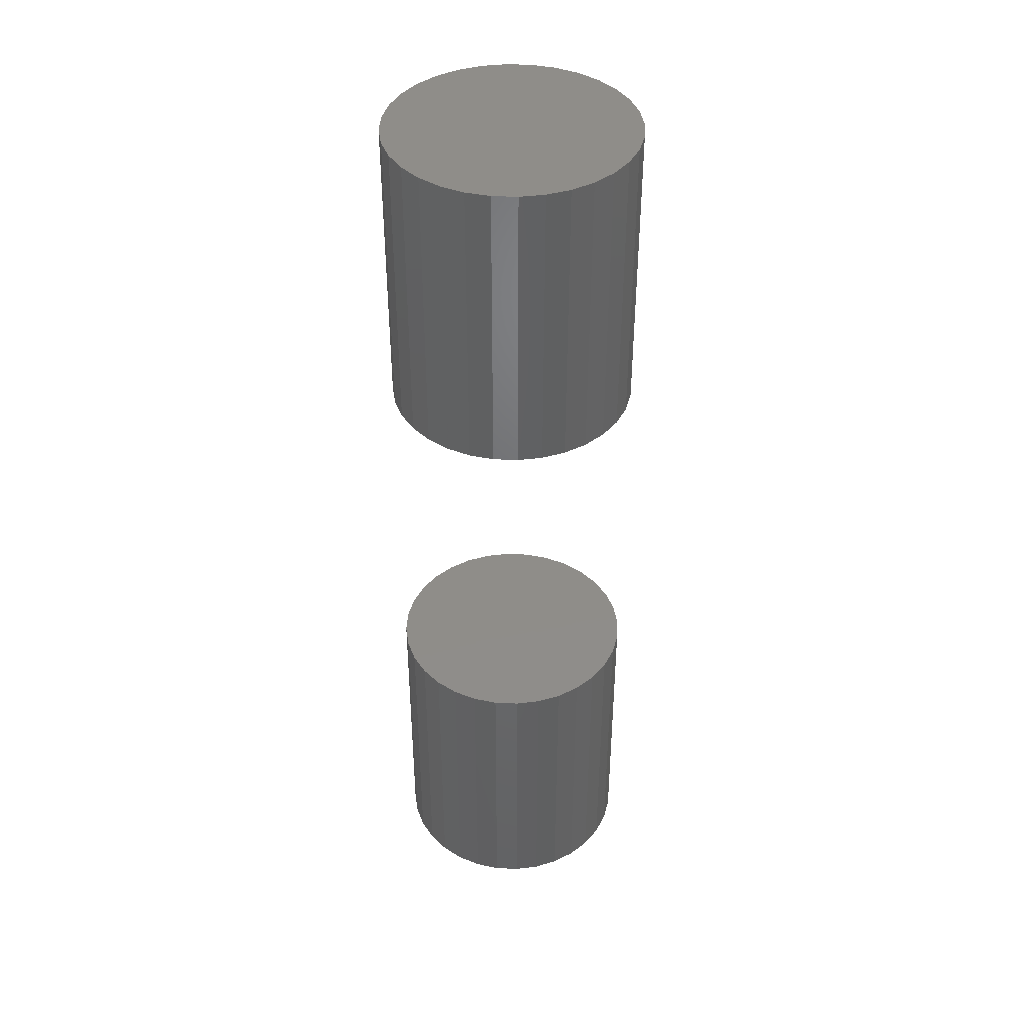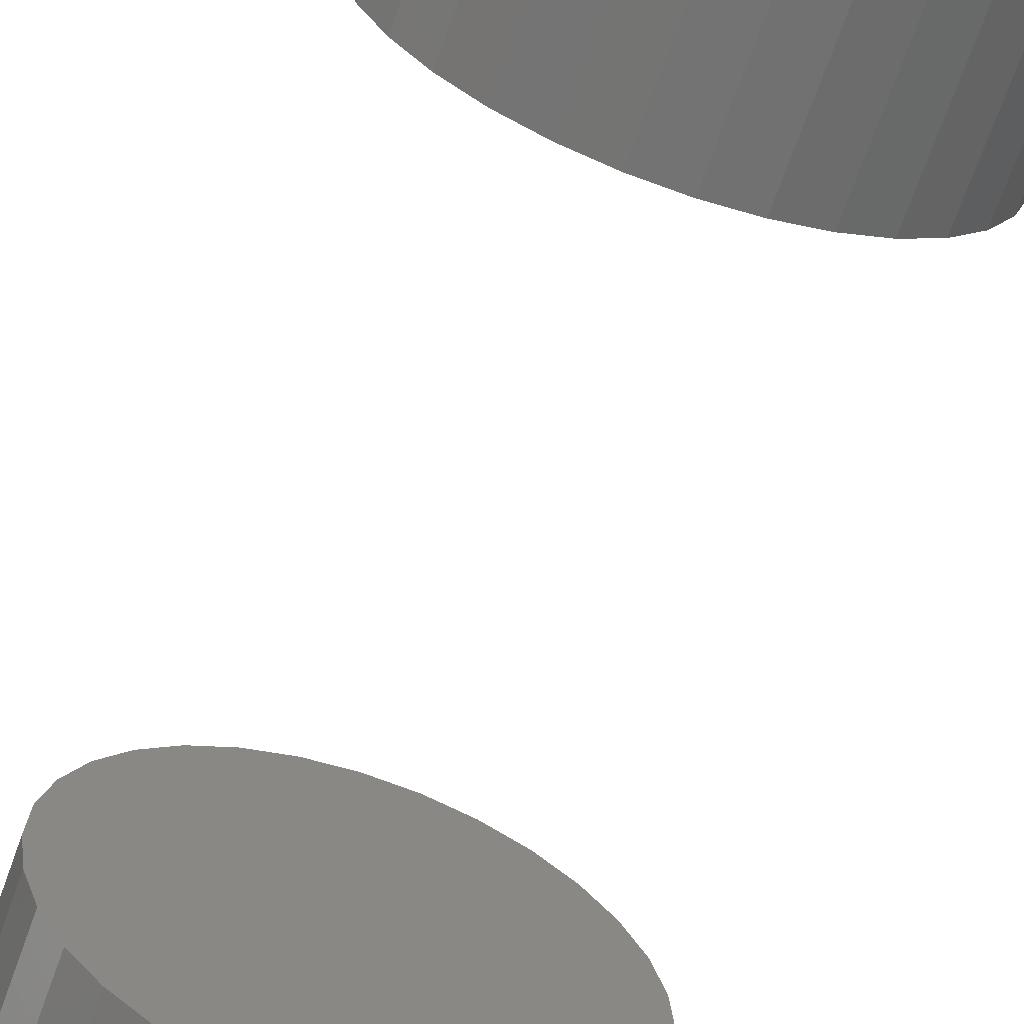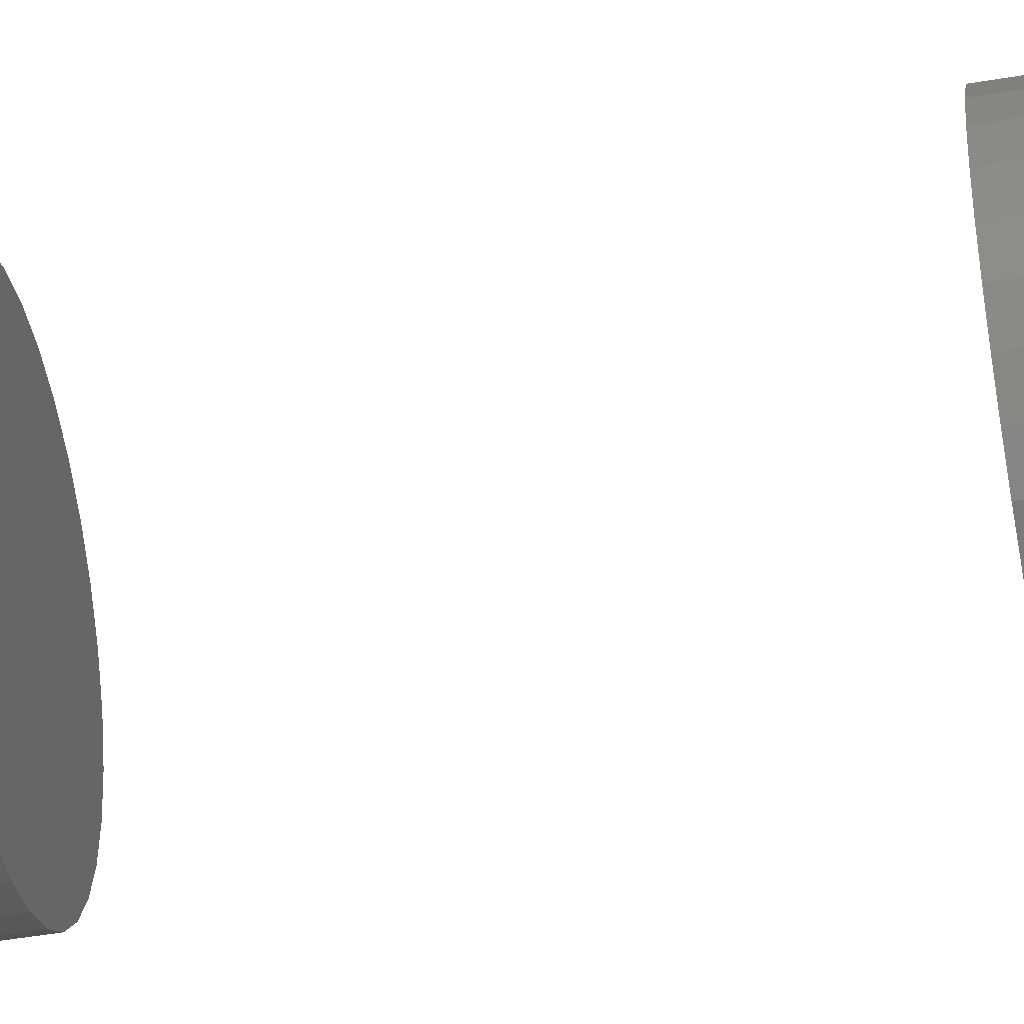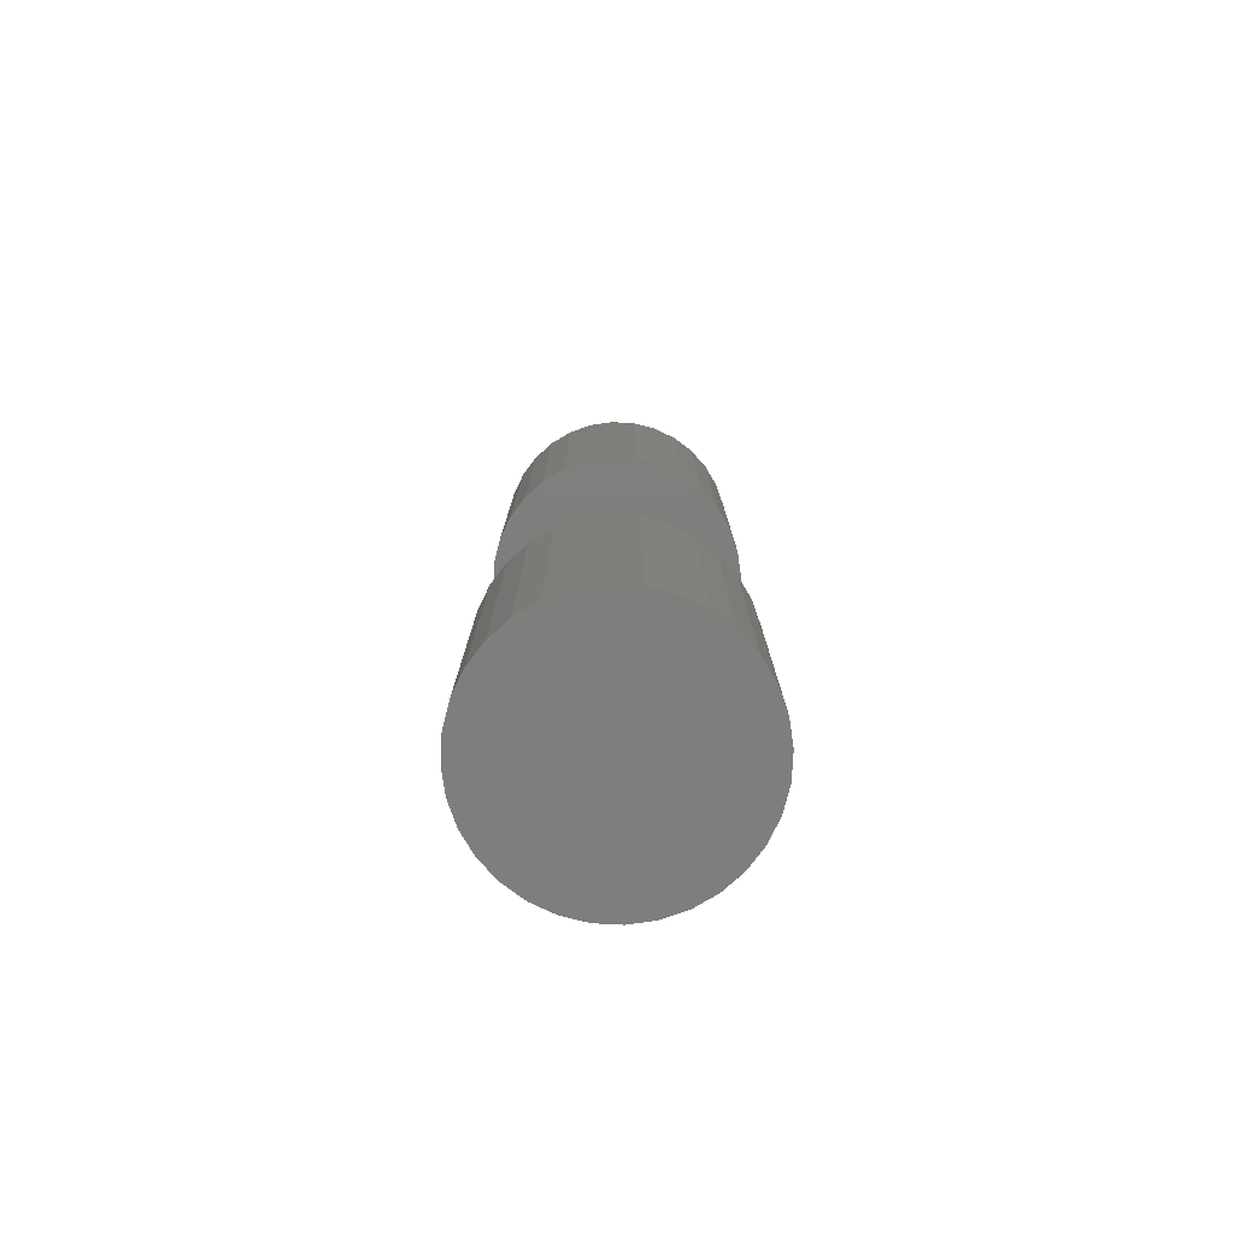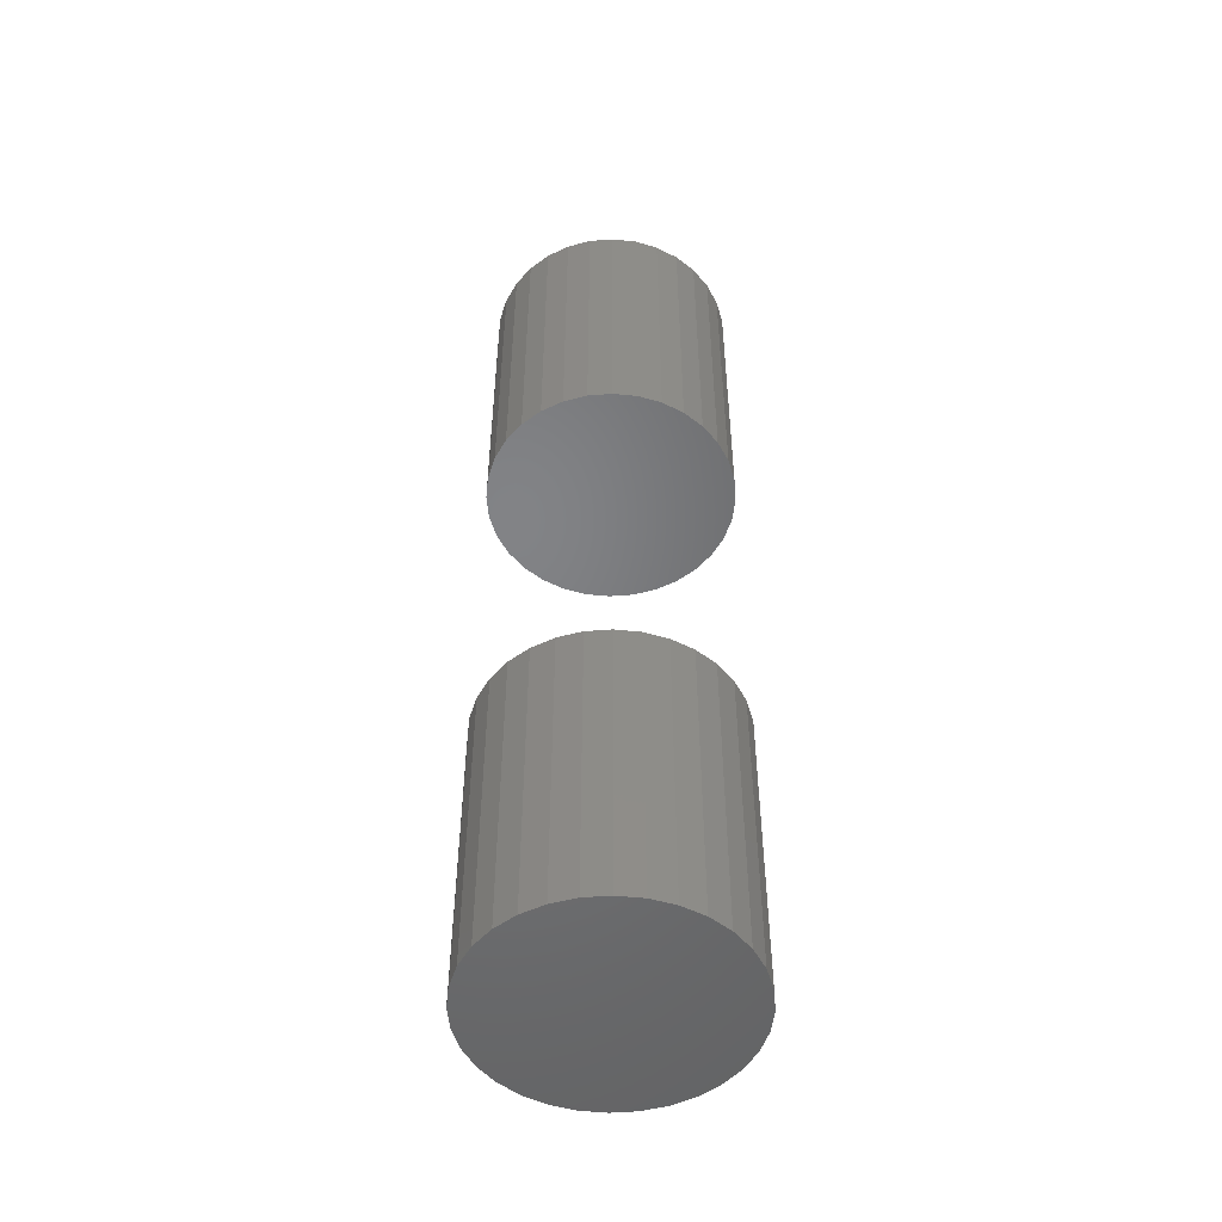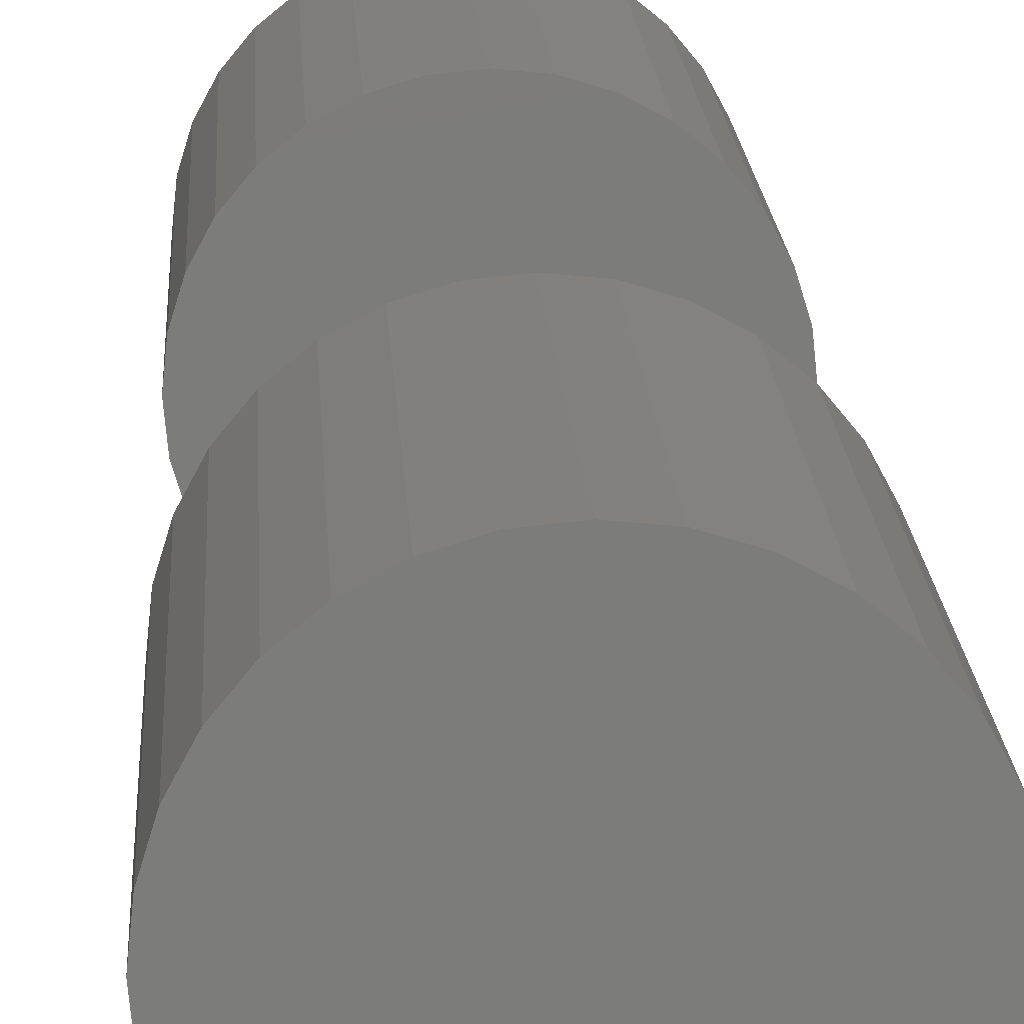
<metadata>
{"format":"stl","ext":"stl","renderer":"f3d","projection":"perspective","resolution":1024,"background":"white","views":[{"elev":41.3,"azim":76.1,"up":"+Z"},{"elev":-64.8,"azim":-19.0,"up":"+Y"},{"elev":-46.8,"azim":-79.0,"up":"+Y"},{"elev":-78.1,"azim":-19.9,"up":"+Z"},{"elev":-51.0,"azim":168.0,"up":"+Z"},{"elev":14.8,"azim":177.4,"up":"+Y"}]}
</metadata>
<code>
# stl→obj: 128 verts, 248 faces
v 0.03199 -8.701e-18 -0.2656
v 0.03199 0 -0.1797
v 0.03131 -0.006931 -0.2656
v 0.03131 -0.006931 -0.1797
v 0.02929 -0.0136 -0.2656
v 0.02929 -0.0136 -0.1797
v 0.026 -0.01974 -0.2656
v 0.026 -0.01974 -0.1797
v 0.02158 -0.02512 -0.2656
v 0.02158 -0.02512 -0.1797
v 0.0162 -0.02954 -0.2656
v 0.0162 -0.02954 -0.1797
v 0.01006 -0.03282 -0.2656
v 0.01006 -0.03282 -0.1797
v 0.003395 -0.03484 -0.2656
v 0.003395 -0.03484 -0.1797
v -0.003536 -0.03553 -0.2656
v -0.003536 -0.03553 -0.1797
v -0.01047 -0.03484 -0.2656
v -0.01047 -0.03484 -0.1797
v -0.01713 -0.03282 -0.2656
v -0.01713 -0.03282 -0.1797
v -0.02327 -0.02954 -0.2656
v -0.02327 -0.02954 -0.1797
v -0.02866 -0.02512 -0.2656
v -0.02866 -0.02512 -0.1797
v -0.03308 -0.01974 -0.2656
v -0.03308 -0.01974 -0.1797
v -0.03636 -0.0136 -0.2656
v -0.03636 -0.0136 -0.1797
v -0.03838 -0.006931 -0.2656
v -0.03838 -0.006931 -0.1797
v -0.03906 4.351e-18 -0.2656
v -0.03906 4.351e-18 -0.1797
v 0.03199 0 -0.07812
v 0.03199 0 0.007812
v 0.03131 -0.006931 -0.07812
v 0.03131 -0.006931 0.007812
v 0.02929 -0.0136 -0.07812
v 0.02929 -0.0136 0.007812
v 0.026 -0.01974 -0.07812
v 0.026 -0.01974 0.007812
v 0.02158 -0.02512 -0.07812
v 0.02158 -0.02512 0.007812
v 0.0162 -0.02954 -0.07812
v 0.0162 -0.02954 0.007812
v 0.01006 -0.03282 -0.07812
v 0.01006 -0.03282 0.007812
v 0.003395 -0.03484 -0.07812
v 0.003395 -0.03484 0.007812
v -0.003536 -0.03553 -0.07812
v -0.003536 -0.03553 0.007812
v -0.01047 -0.03484 -0.07812
v -0.01047 -0.03484 0.007812
v -0.01713 -0.03282 -0.07812
v -0.01713 -0.03282 0.007812
v -0.02327 -0.02954 -0.07812
v -0.02327 -0.02954 0.007812
v -0.02866 -0.02512 -0.07812
v -0.02866 -0.02512 0.007812
v -0.03308 -0.01974 -0.07812
v -0.03308 -0.01974 0.007812
v -0.03636 -0.0136 -0.07812
v -0.03636 -0.0136 0.007812
v -0.03838 -0.006931 -0.07812
v -0.03838 -0.006931 0.007812
v -0.03906 4.351e-18 -0.07812
v -0.03906 4.351e-18 0.007812
v -0.03838 0.006931 -0.2656
v -0.03838 0.006931 -0.1797
v -0.03636 0.0136 -0.2656
v -0.03636 0.0136 -0.1797
v -0.03308 0.01974 -0.2656
v -0.03308 0.01974 -0.1797
v -0.02866 0.02512 -0.2656
v -0.02866 0.02512 -0.1797
v -0.02327 0.02954 -0.2656
v -0.02327 0.02954 -0.1797
v -0.01713 0.03282 -0.2656
v -0.01713 0.03282 -0.1797
v -0.01047 0.03484 -0.2656
v -0.01047 0.03484 -0.1797
v -0.003536 0.03553 -0.2656
v -0.003536 0.03553 -0.1797
v 0.003395 0.03484 -0.2656
v 0.003395 0.03484 -0.1797
v 0.01006 0.03282 -0.2656
v 0.01006 0.03282 -0.1797
v 0.0162 0.02954 -0.2656
v 0.0162 0.02954 -0.1797
v 0.02158 0.02512 -0.2656
v 0.02158 0.02512 -0.1797
v 0.026 0.01974 -0.2656
v 0.026 0.01974 -0.1797
v 0.02929 0.0136 -0.2656
v 0.02929 0.0136 -0.1797
v 0.03131 0.006931 -0.2656
v 0.03131 0.006931 -0.1797
v -0.03838 0.006931 -0.07812
v -0.03838 0.006931 0.007812
v -0.03636 0.0136 -0.07812
v -0.03636 0.0136 0.007812
v -0.03308 0.01974 -0.07812
v -0.03308 0.01974 0.007812
v -0.02866 0.02512 -0.07812
v -0.02866 0.02512 0.007812
v -0.02327 0.02954 -0.07812
v -0.02327 0.02954 0.007812
v -0.01713 0.03282 -0.07812
v -0.01713 0.03282 0.007812
v -0.01047 0.03484 -0.07812
v -0.01047 0.03484 0.007812
v -0.003536 0.03553 -0.07812
v -0.003536 0.03553 0.007812
v 0.003395 0.03484 -0.07812
v 0.003395 0.03484 0.007812
v 0.01006 0.03282 -0.07812
v 0.01006 0.03282 0.007812
v 0.0162 0.02954 -0.07812
v 0.0162 0.02954 0.007812
v 0.02158 0.02512 -0.07812
v 0.02158 0.02512 0.007812
v 0.026 0.01974 -0.07812
v 0.026 0.01974 0.007812
v 0.02929 0.0136 -0.07812
v 0.02929 0.0136 0.007812
v 0.03131 0.006931 -0.07812
v 0.03131 0.006931 0.007812
f 1 2 3
f 3 2 4
f 3 4 5
f 5 4 6
f 5 6 7
f 7 6 8
f 7 8 9
f 9 8 10
f 9 10 11
f 11 10 12
f 11 12 13
f 13 12 14
f 13 14 15
f 15 14 16
f 15 16 17
f 17 16 18
f 17 18 19
f 19 18 20
f 19 20 21
f 21 20 22
f 21 22 23
f 23 22 24
f 23 24 25
f 25 24 26
f 25 26 27
f 27 26 28
f 27 28 29
f 29 28 30
f 29 30 31
f 31 30 32
f 31 32 33
f 33 32 34
f 35 36 37
f 37 36 38
f 37 38 39
f 39 38 40
f 39 40 41
f 41 40 42
f 41 42 43
f 43 42 44
f 43 44 45
f 45 44 46
f 45 46 47
f 47 46 48
f 47 48 49
f 49 48 50
f 49 50 51
f 51 50 52
f 51 52 53
f 53 52 54
f 53 54 55
f 55 54 56
f 55 56 57
f 57 56 58
f 57 58 59
f 59 58 60
f 59 60 61
f 61 60 62
f 61 62 63
f 63 62 64
f 63 64 65
f 65 64 66
f 65 66 67
f 67 66 68
f 33 34 69
f 69 34 70
f 69 70 71
f 71 70 72
f 71 72 73
f 73 72 74
f 73 74 75
f 75 74 76
f 75 76 77
f 77 76 78
f 77 78 79
f 79 78 80
f 79 80 81
f 81 80 82
f 81 82 83
f 83 82 84
f 83 84 85
f 85 84 86
f 85 86 87
f 87 86 88
f 87 88 89
f 89 88 90
f 89 90 91
f 91 90 92
f 91 92 93
f 93 92 94
f 93 94 95
f 95 94 96
f 95 96 97
f 97 96 98
f 97 98 1
f 1 98 2
f 67 68 99
f 99 68 100
f 99 100 101
f 101 100 102
f 101 102 103
f 103 102 104
f 103 104 105
f 105 104 106
f 105 106 107
f 107 106 108
f 107 108 109
f 109 108 110
f 109 110 111
f 111 110 112
f 111 112 113
f 113 112 114
f 113 114 115
f 115 114 116
f 115 116 117
f 117 116 118
f 117 118 119
f 119 118 120
f 119 120 121
f 121 120 122
f 121 122 123
f 123 122 124
f 123 124 125
f 125 124 126
f 125 126 127
f 127 126 128
f 127 128 35
f 35 128 36
f 109 111 113
f 109 113 115
f 117 109 115
f 107 109 117
f 119 107 117
f 105 107 119
f 121 105 119
f 103 105 121
f 123 103 121
f 101 103 123
f 125 101 123
f 99 101 125
f 127 99 125
f 39 63 37
f 61 63 39
f 41 61 39
f 59 61 41
f 43 59 41
f 57 59 43
f 45 57 43
f 55 57 45
f 47 55 45
f 53 55 47
f 51 53 47
f 49 51 47
f 63 65 37
f 37 65 67
f 37 67 35
f 35 67 99
f 35 99 127
f 84 82 80
f 86 84 80
f 86 80 88
f 88 80 78
f 88 78 90
f 90 78 76
f 90 76 92
f 92 76 74
f 92 74 94
f 94 74 72
f 94 72 96
f 96 72 70
f 96 70 98
f 4 30 6
f 6 30 28
f 6 28 8
f 8 28 26
f 8 26 10
f 10 26 24
f 10 24 12
f 12 24 22
f 12 22 14
f 14 22 20
f 14 20 18
f 14 18 16
f 98 70 2
f 2 70 34
f 2 34 4
f 4 34 32
f 4 32 30
f 114 112 110
f 116 114 110
f 116 110 118
f 118 110 108
f 118 108 120
f 120 108 106
f 120 106 122
f 122 106 104
f 122 104 124
f 124 104 102
f 124 102 126
f 126 102 100
f 126 100 128
f 38 64 40
f 40 64 62
f 40 62 42
f 42 62 60
f 42 60 44
f 44 60 58
f 44 58 46
f 46 58 56
f 46 56 48
f 48 56 54
f 48 54 52
f 48 52 50
f 128 100 36
f 36 100 68
f 36 68 38
f 38 68 66
f 38 66 64
f 79 81 83
f 79 83 85
f 87 79 85
f 77 79 87
f 89 77 87
f 75 77 89
f 91 75 89
f 73 75 91
f 93 73 91
f 71 73 93
f 95 71 93
f 69 71 95
f 97 69 95
f 5 29 3
f 27 29 5
f 7 27 5
f 25 27 7
f 9 25 7
f 23 25 9
f 11 23 9
f 21 23 11
f 13 21 11
f 19 21 13
f 17 19 13
f 15 17 13
f 29 31 3
f 3 31 33
f 3 33 1
f 1 33 69
f 1 69 97

</code>
